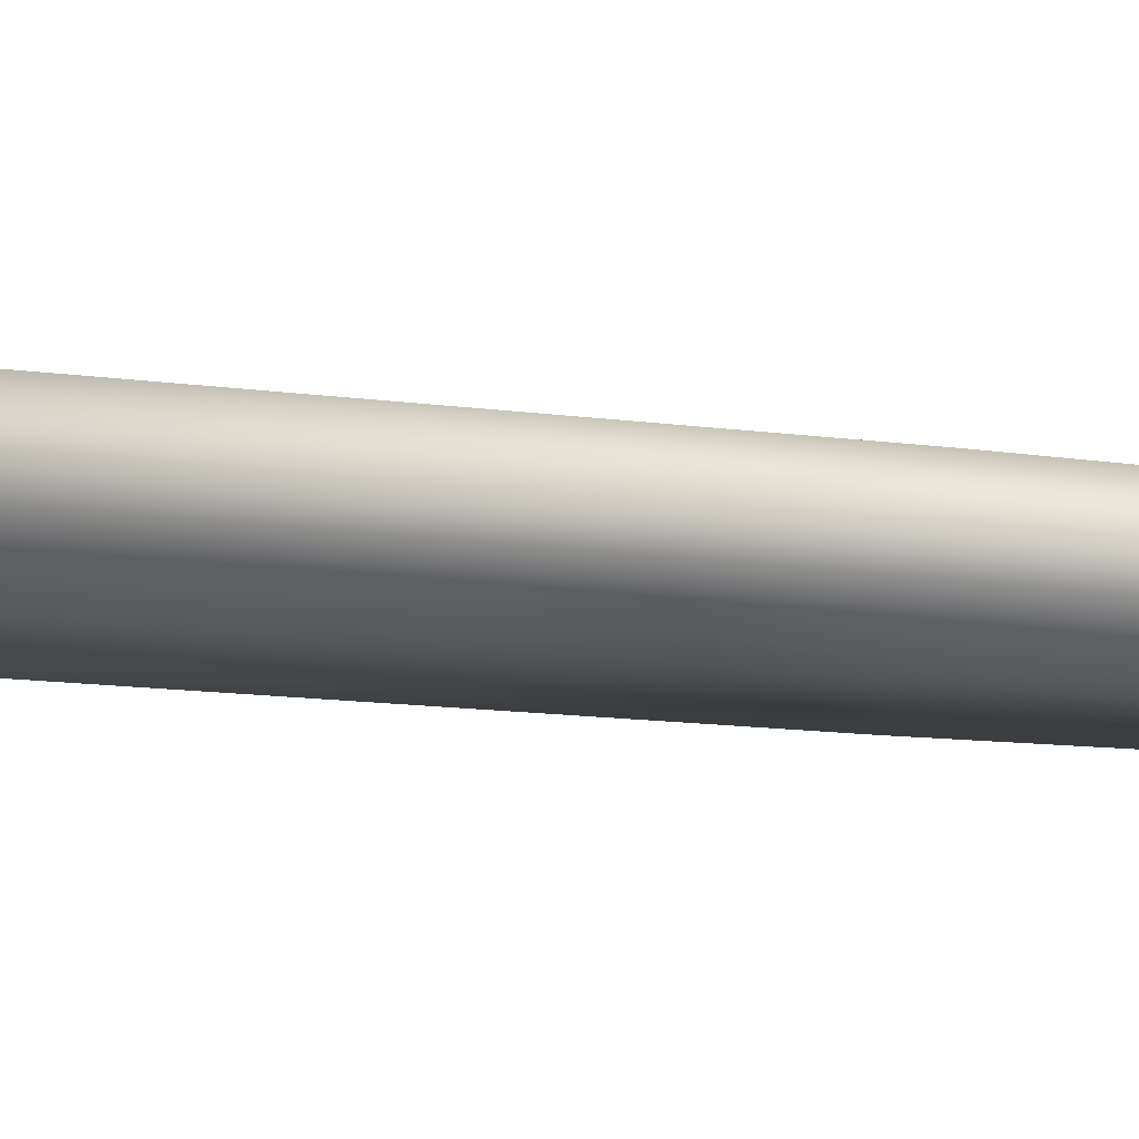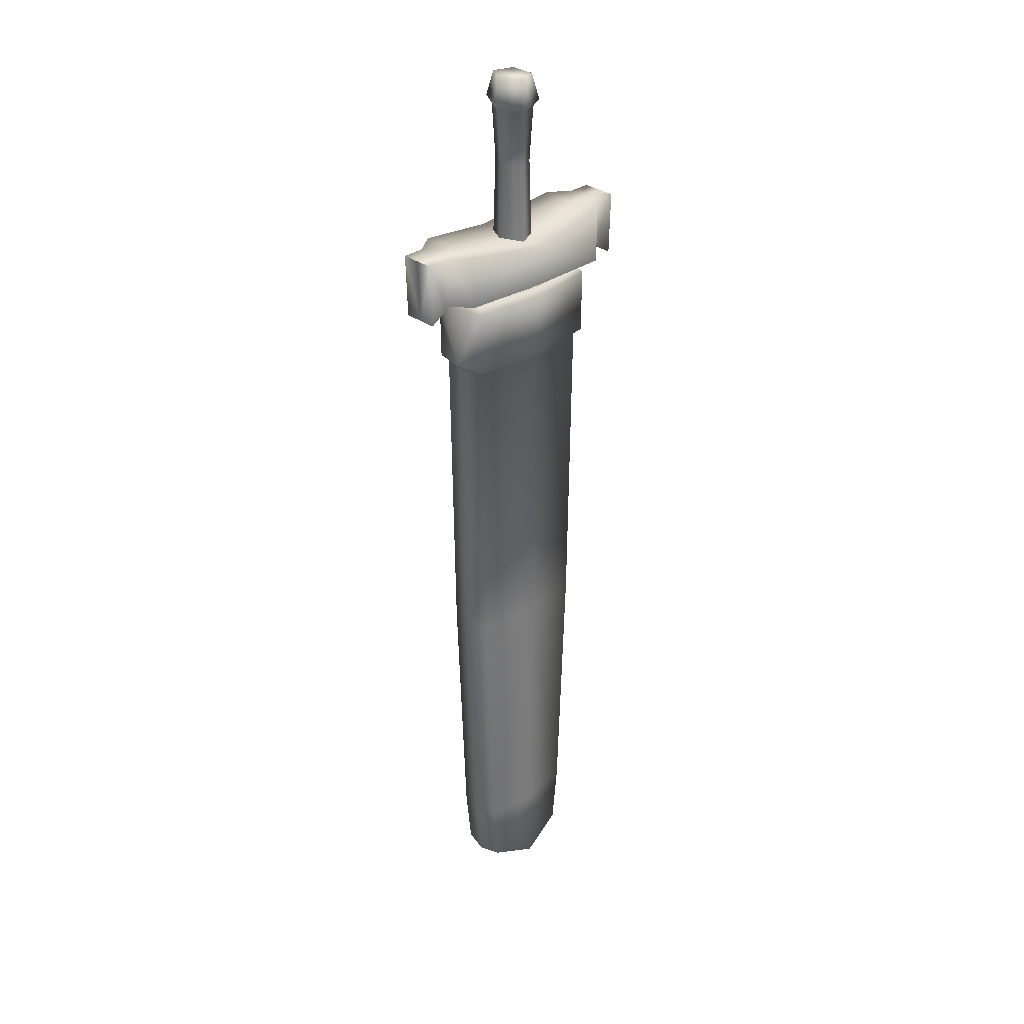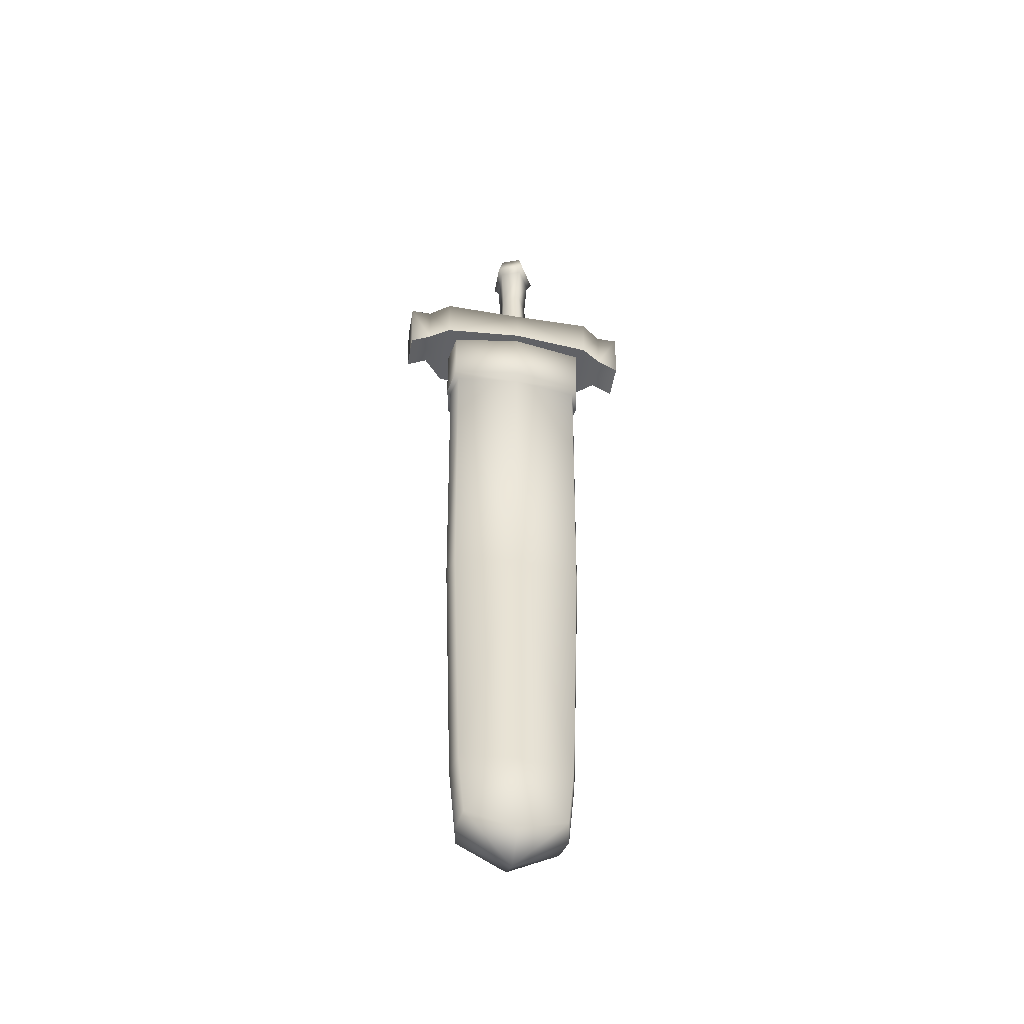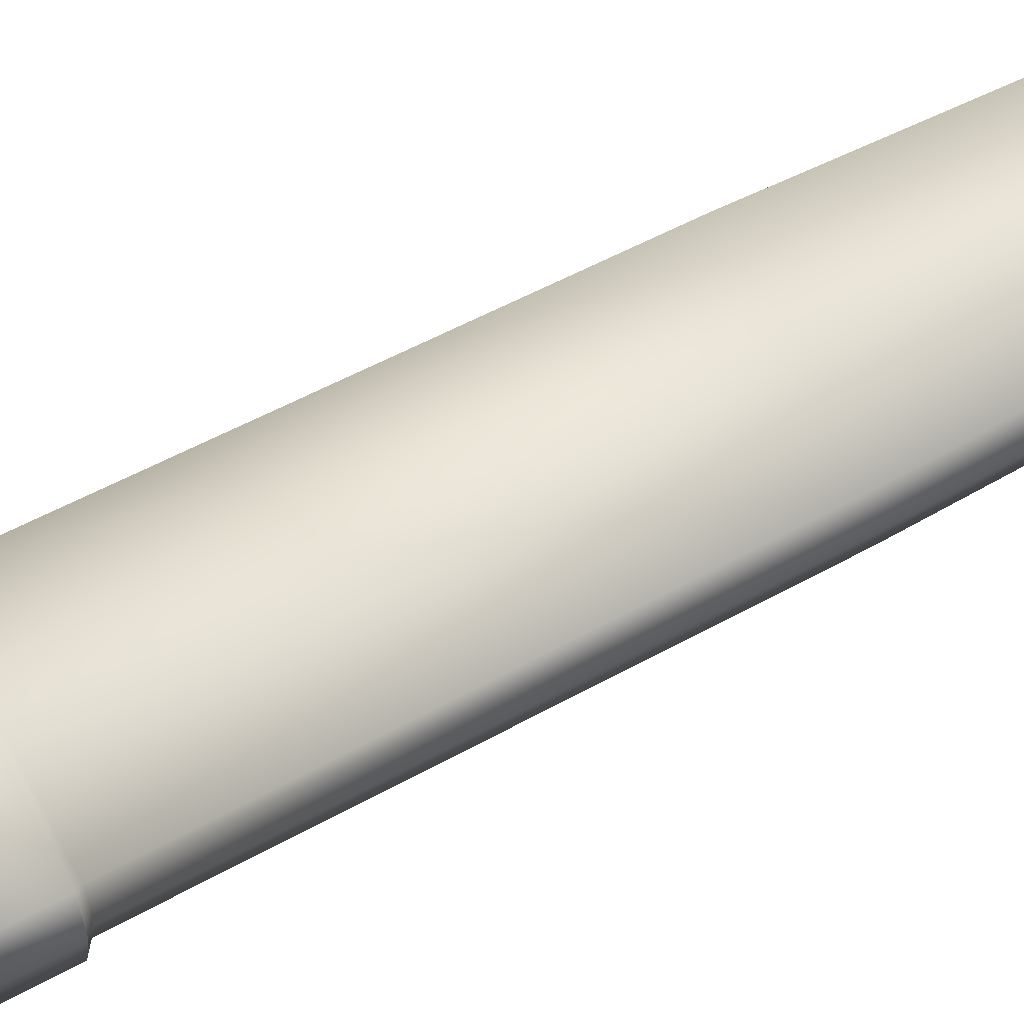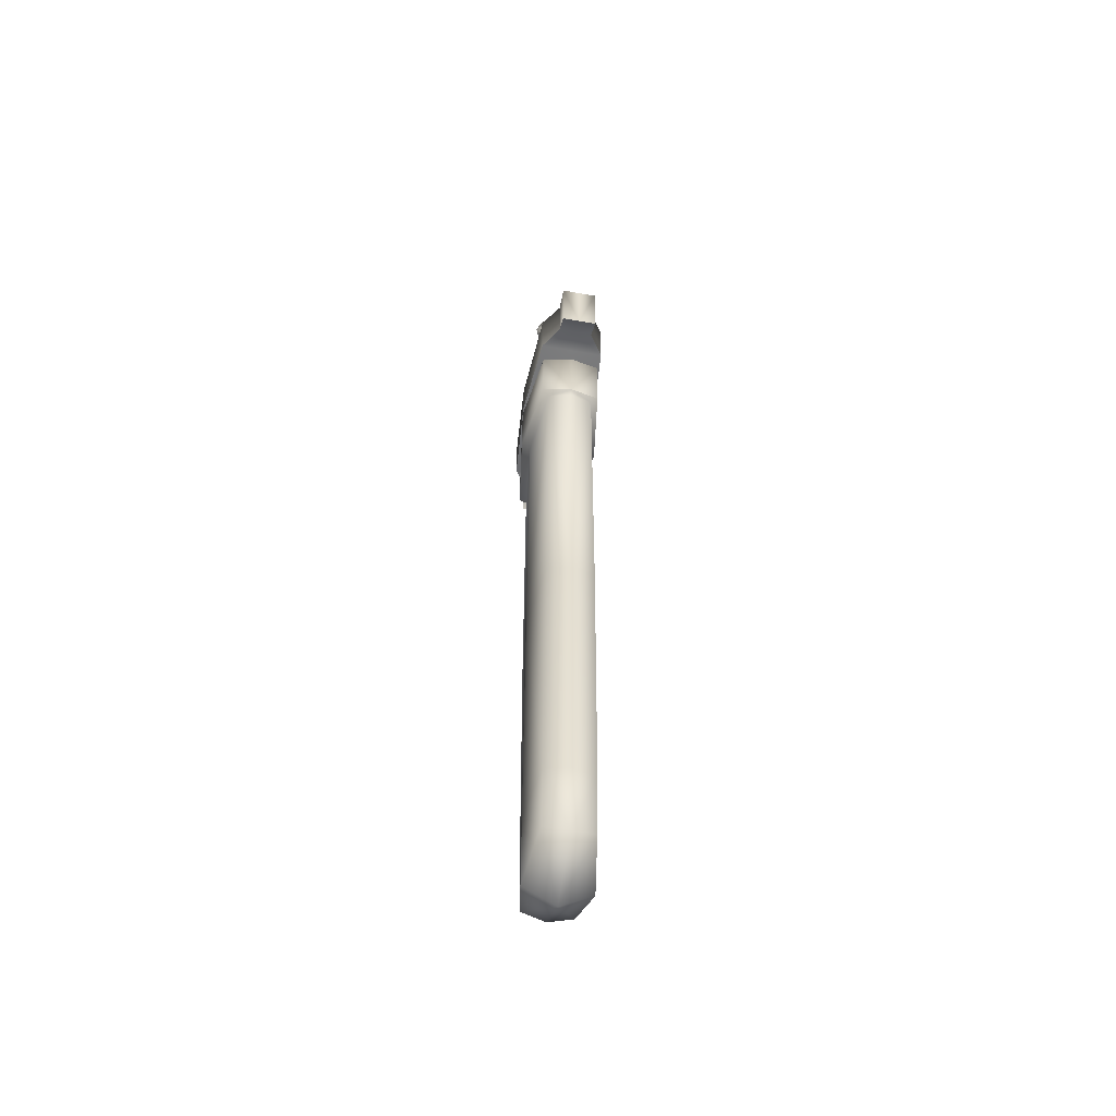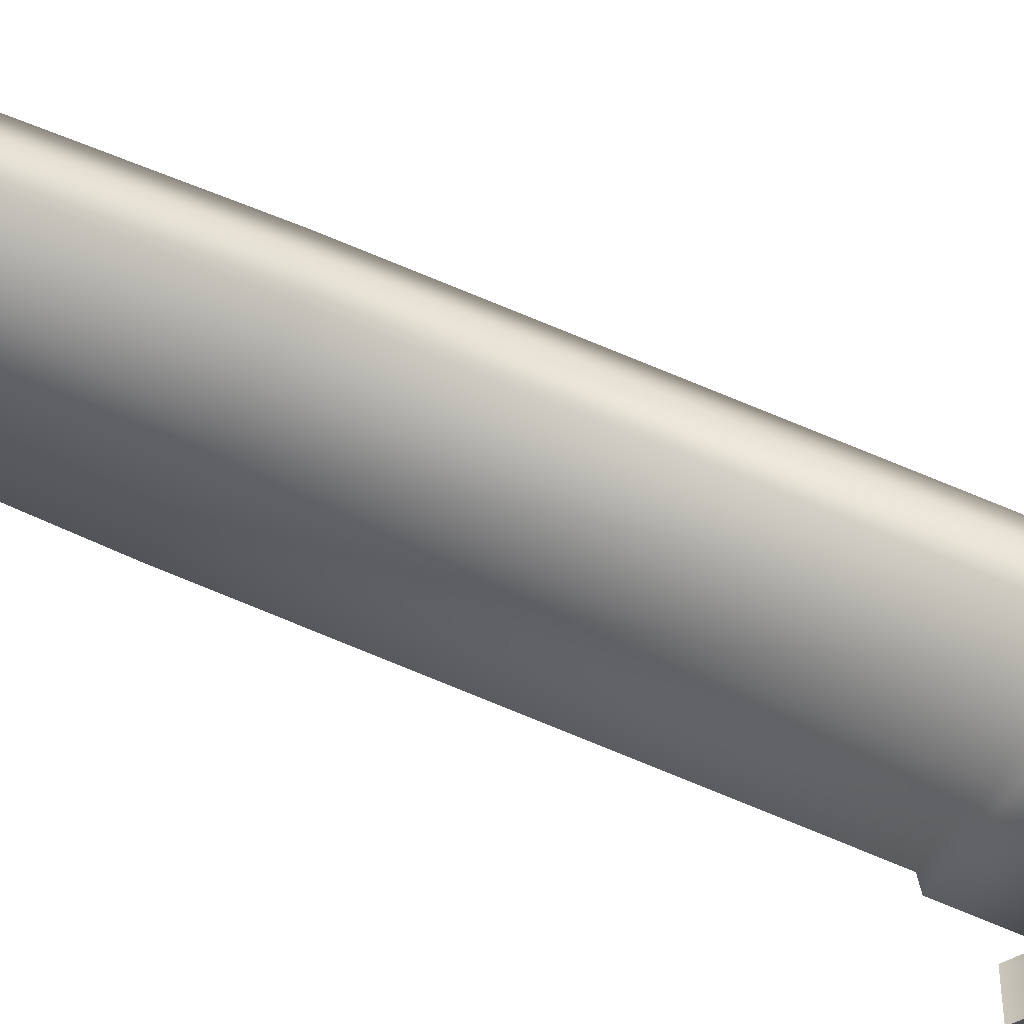
<metadata>
{"format":"obj","ext":"obj","renderer":"f3d","projection":"perspective","resolution":1024,"background":"white","views":[{"elev":-24.3,"azim":79.9,"up":"+Y"},{"elev":32.3,"azim":135.2,"up":"+Z"},{"elev":-50.5,"azim":-10.2,"up":"+Z"},{"elev":62.1,"azim":61.6,"up":"+Y"},{"elev":-55.6,"azim":79.3,"up":"+Z"},{"elev":-52.1,"azim":-116.9,"up":"+Y"}]}
</metadata>
<code>
v  -5.103 5.257 15.26
v  -8.675 5.443 42.41
v  0 6.241 40.68
v  0 6.056 15.26
v  -12.83 -0 15.26
v  -16.58 -0 42.41
v  -28.76 3.951 45.29
v  -28.37 3.951 30.91
v  -28.37 -0.0455 30.91
v  -28.76 -0.0455 45.29
v  0 8.988 42.65
v  -0 8.988 33.36
v  -18.67 8.988 33.36
v  -18.88 7.397 45.29
v  -23.82 3.951 45.29
v  -23.56 3.951 33.96
v  -23.56 -0.0455 33.96
v  -18.67 -0 33.36
v  0 0 33.36
v  -18.88 -0.0455 45.29
v  -0 -0 42.65
v  -23.82 -0.0455 45.29
v  -12.24 5.235 -120
v  -10.84 5.235 -134.6
v  -11.85 -0 -135.4
v  -13.39 -0 -120
v  -15.74 -0 -57.58
v  -16.65 0 14.65
v  -15.34 5.235 14.65
v  -14.5 5.235 -57.58
v  -0 6.969 -57.58
v  -0 6.969 14.65
v  0 6.969 -120
v  0 6.969 -139
v  -0 9.065 15.67
v  -16.26 6.717 15.67
v  -16.46 6.717 30.51
v  -0 9.065 30.51
v  -15.55 5.235 31.48
v  -0 6.969 31.48
v  -17.58 -0 15.67
v  0 -0 -143.1
v  -16.88 0 31.48
v  -0 -0 31.48
v  -17.79 0 30.51
v  5.103 5.257 15.26
v  8.675 5.443 42.41
v  16.58 0 42.41
v  12.83 0 15.26
v  28.76 3.951 45.29
v  28.76 -0.0455 45.29
v  28.37 -0.0455 30.91
v  28.37 3.951 30.91
v  18.88 7.397 45.29
v  18.67 7.397 33.36
v  23.56 3.951 33.96
v  23.82 3.951 45.29
v  23.56 -0.0455 33.96
v  18.67 -0.0455 33.36
v  18.88 -0.0455 45.29
v  23.82 -0.0455 45.29
v  12.24 5.235 -120
v  13.39 -0 -120
v  11.85 -0 -135.4
v  10.84 5.235 -134.6
v  15.74 -0 -57.58
v  14.5 5.235 -57.58
v  15.34 5.235 14.65
v  16.65 0 14.65
v  16.46 6.717 30.51
v  16.26 6.717 15.67
v  15.55 5.235 31.48
v  17.58 0 15.67
v  16.88 0 31.48
v  17.79 -0 30.51
v  -5.103 -5.257 15.26
v  0 -6.056 15.26
v  -0 -6.241 42.41
v  -8.675 -5.443 42.41
v  -28.76 -4.042 45.29
v  -28.37 -4.042 30.91
v  -0 -8.988 42.65
v  -18.88 -7.488 45.29
v  -18.67 -7.488 33.36
v  0 -8.988 33.36
v  -23.56 -4.042 33.96
v  -23.82 -4.042 45.29
v  -12.24 -5.235 -120
v  -10.84 -5.235 -134.6
v  -14.5 -5.235 -57.58
v  -15.34 -5.235 14.65
v  0 -6.969 -57.58
v  0 -6.969 14.65
v  -0 -6.969 -120
v  0 -6.969 -139
v  -0 -9.065 15.67
v  -0 -9.065 30.51
v  -16.46 -6.717 30.51
v  -16.26 -6.717 15.67
v  -0 -6.969 31.48
v  -15.55 -5.235 31.48
v  5.103 -5.257 15.26
v  8.675 -5.443 42.41
v  28.76 -4.042 45.29
v  28.37 -4.042 30.91
v  18.67 -7.488 33.36
v  18.88 -7.488 45.29
v  23.82 -4.042 45.29
v  23.56 -4.042 33.96
v  12.24 -5.235 -120
v  10.84 -5.235 -134.6
v  15.34 -5.235 14.65
v  14.5 -5.235 -57.58
v  16.26 -6.717 15.67
v  16.46 -6.717 30.51
v  15.55 -5.235 31.48
v  3.592 0 60.49
v  4.179 0 38.02
v  1.291 4.908 38.02
v  1.11 4.112 60.49
v  -3.381 3.034 38.02
v  -2.906 2.542 60.49
v  -3.381 -3.034 38.02
v  -2.906 -2.542 60.49
v  1.291 -4.908 38.02
v  1.11 -4.113 60.49
v  1.255 4.492 80.05
v  4.062 0 80.05
v  5.573 0 74.28
v  1.722 6.238 74.28
v  -3.286 2.776 80.05
v  -4.509 3.855 74.28
v  -3.286 -2.776 80.05
v  -4.509 -3.855 74.28
v  1.255 -4.492 80.05
v  1.722 -6.238 74.28
v  4.372 0 72.74
v  1.351 4.908 72.74
v  -3.537 3.034 72.74
v  -3.537 -3.034 72.74
v  1.351 -4.908 72.74
g sword
f 1 2 3 4
f 1 5 6 2
f 7 8 9 10
f 11 12 13 14
f 7 15 16 8
f 15 14 13 16
f 17 9 8 16
f 18 13 12 19
f 17 16 13 18
f 20 21 11 14
f 20 14 15 22
f 22 15 7 10
f 23 24 25 26
f 27 28 29 30
f 23 26 27 30
f 31 30 29 32
f 31 33 23 30
f 24 23 33
f 34 24 33
f 35 36 37 38
f 38 37 39 40
f 36 35 32 29
f 41 36 29 28
f 42 25 24 34
f 43 44 40 39
f 41 45 37 36
f 45 43 39 37
f 46 4 3 47
f 46 47 48 49
f 50 51 52 53
f 11 54 55 12
f 50 53 56 57
f 57 56 55 54
f 58 56 53 52
f 59 19 12 55
f 58 59 55 56
f 60 54 11 21
f 60 61 57 54
f 61 51 50 57
f 62 63 64 65
f 66 67 68 69
f 62 67 66 63
f 31 32 68 67
f 31 67 62 33
f 65 33 62
f 34 33 65
f 35 38 70 71
f 38 40 72 70
f 71 68 32 35
f 73 69 68 71
f 42 34 65 64
f 74 72 40 44
f 73 71 70 75
f 75 70 72 74
f 76 77 78 79
f 76 79 6 5
f 80 10 9 81
f 82 83 84 85
f 80 81 86 87
f 87 86 84 83
f 17 86 81 9
f 18 19 85 84
f 17 18 84 86
f 20 83 82 21
f 20 22 87 83
f 22 10 80 87
f 88 26 25 89
f 27 90 91 28
f 88 90 27 26
f 92 93 91 90
f 92 90 88 94
f 89 94 88
f 95 94 89
f 96 97 98 99
f 97 100 101 98
f 99 91 93 96
f 41 28 91 99
f 42 95 89 25
f 43 101 100 44
f 41 99 98 45
f 45 98 101 43
f 102 103 78 77
f 102 49 48 103
f 104 105 52 51
f 82 85 106 107
f 104 108 109 105
f 108 107 106 109
f 58 52 105 109
f 59 106 85 19
f 58 109 106 59
f 60 21 82 107
f 60 107 108 61
f 61 108 104 51
f 110 111 64 63
f 66 69 112 113
f 110 63 66 113
f 92 113 112 93
f 92 94 110 113
f 111 110 94
f 95 111 94
f 96 114 115 97
f 97 115 116 100
f 114 96 93 112
f 73 114 112 69
f 42 64 111 95
f 74 44 100 116
f 73 75 115 114
f 75 74 116 115
f 117 118 119 120
f 120 119 121 122
f 122 121 123 124
f 124 123 125 126
f 126 125 118 117
f 127 128 129 130
f 131 127 130 132
f 133 131 132 134
f 135 133 134 136
f 128 135 136 129
f 137 138 130 129
f 138 139 132 130
f 139 140 134 132
f 140 141 136 134
f 141 137 129 136
f 117 120 138 137
f 120 122 139 138
f 122 124 140 139
f 124 126 141 140
f 126 117 137 141
f 128 127 135
f 131 133 135
f 127 131 135

</code>
